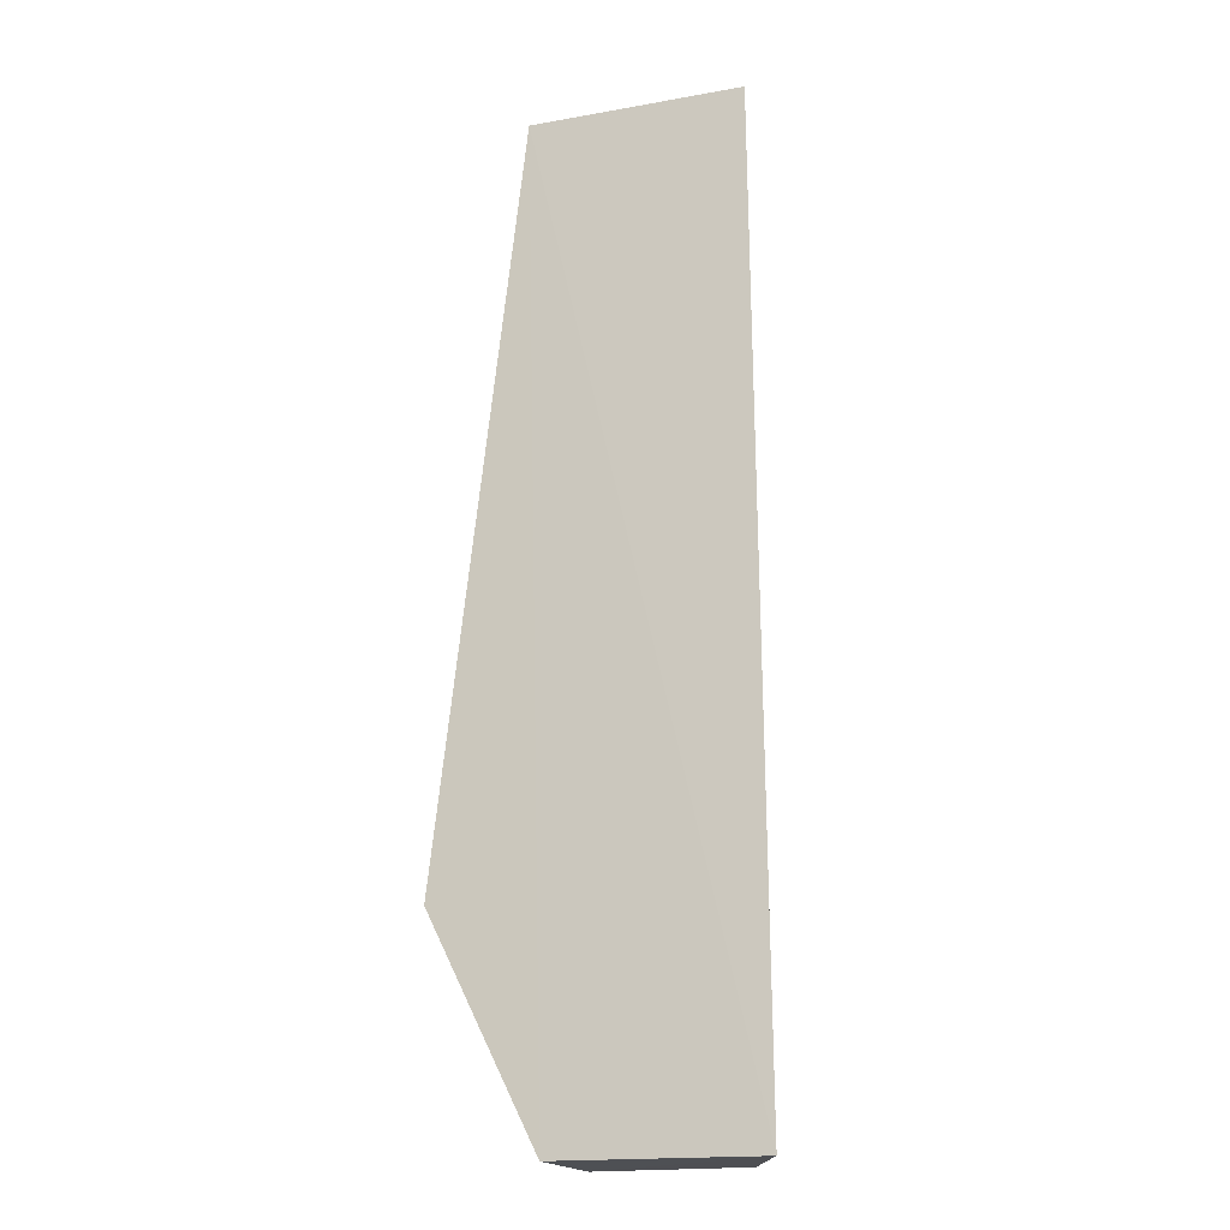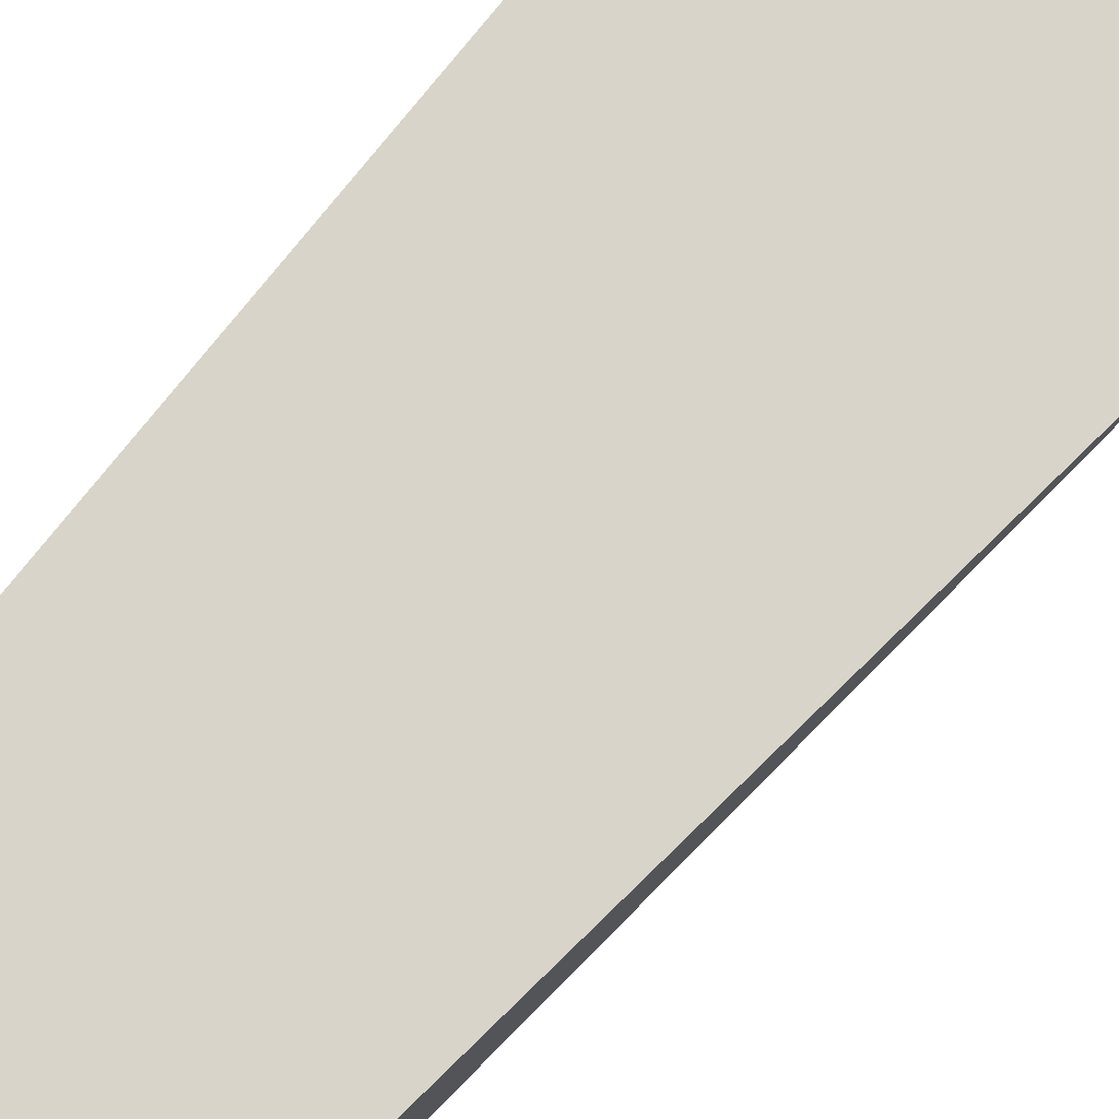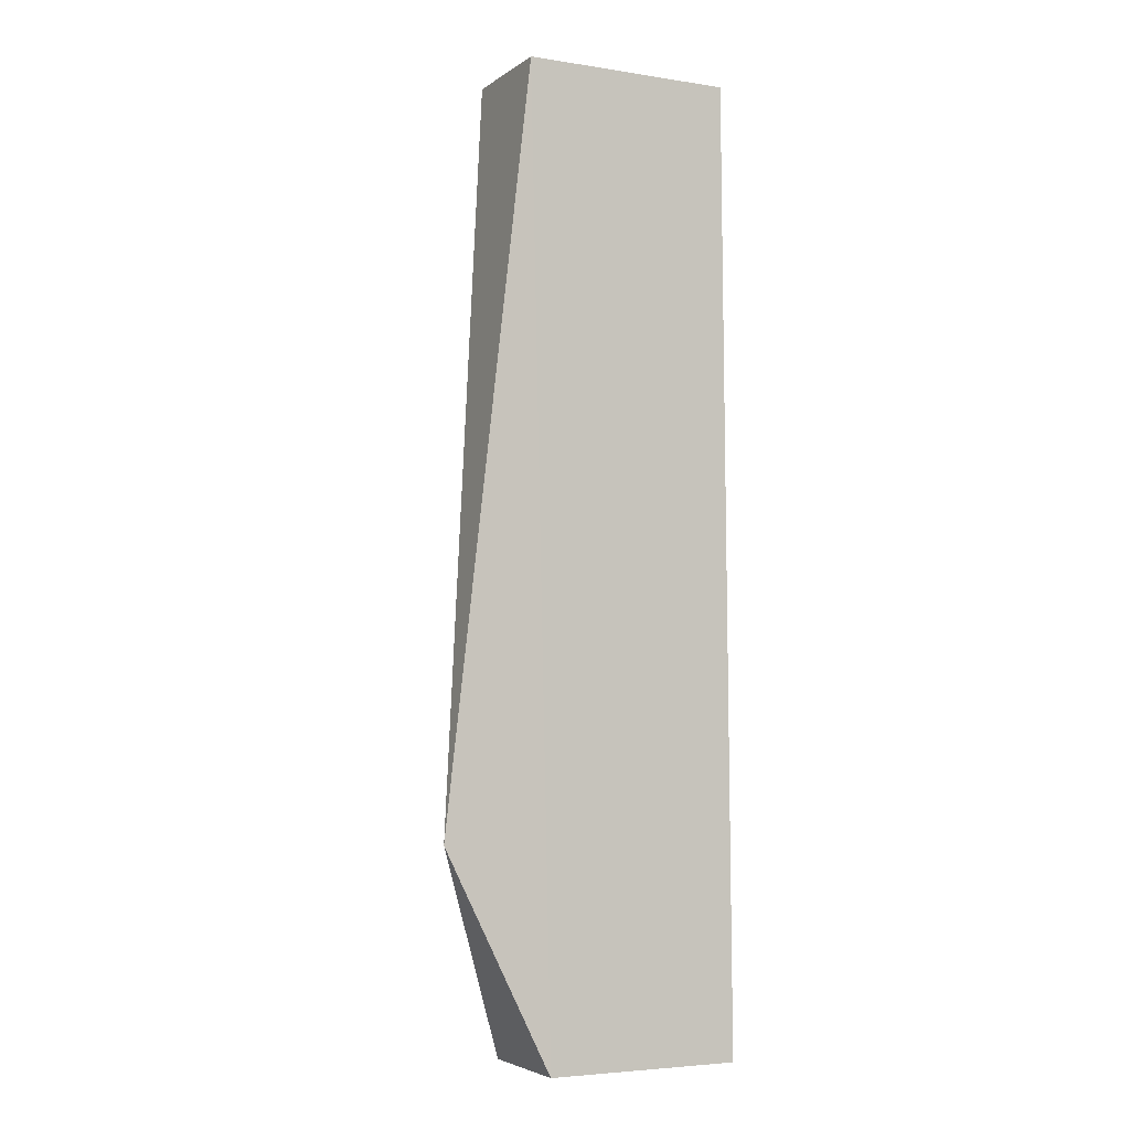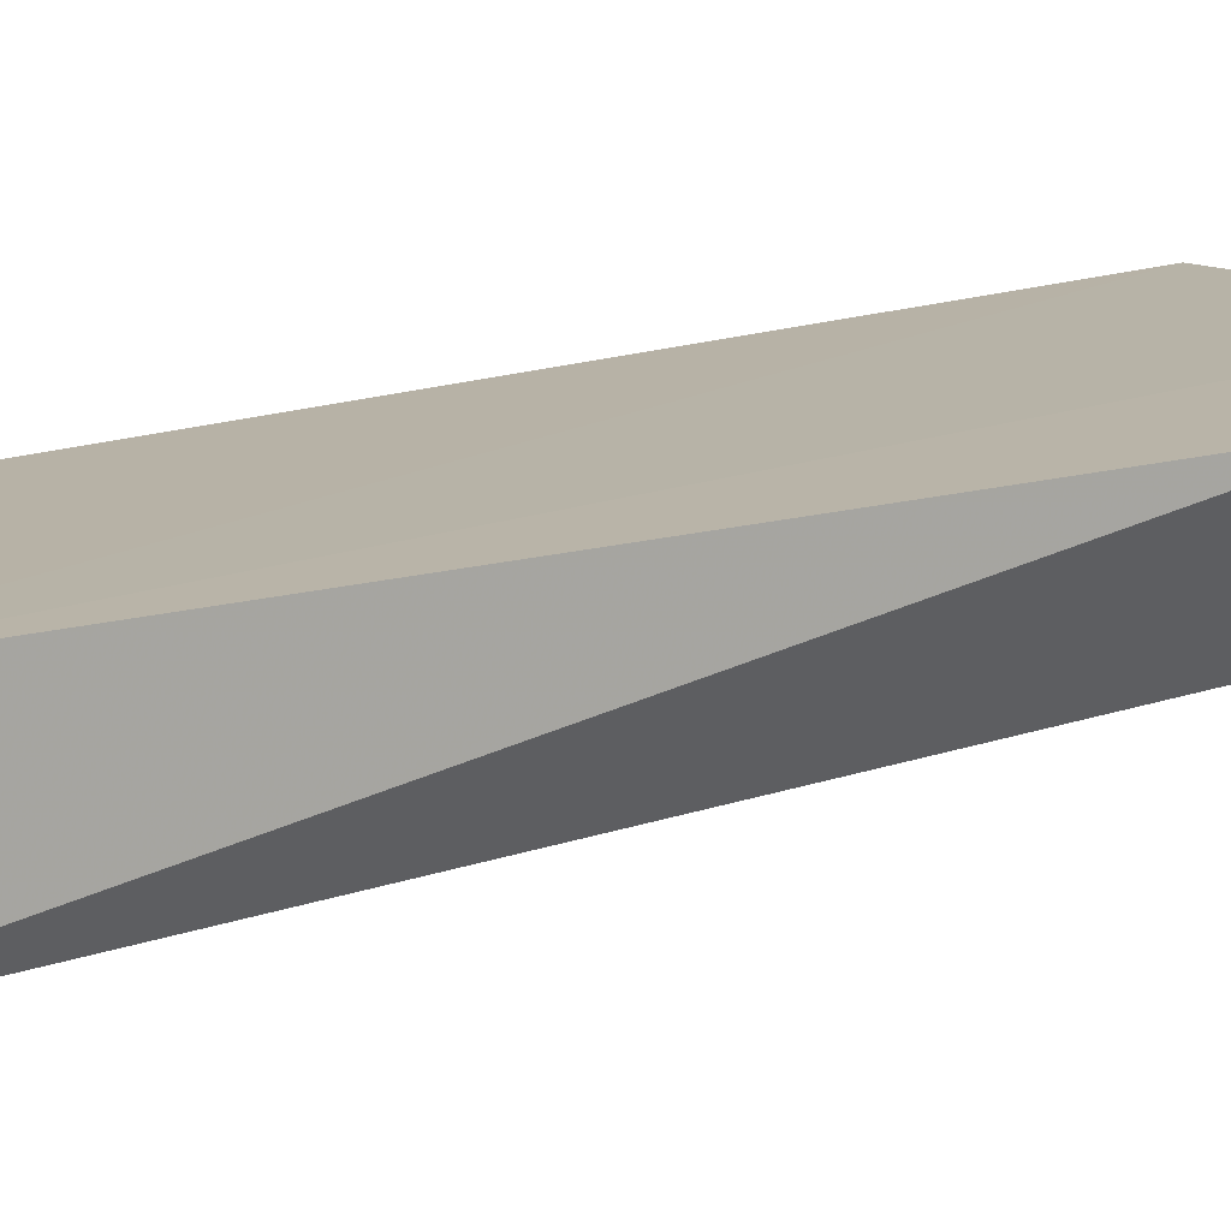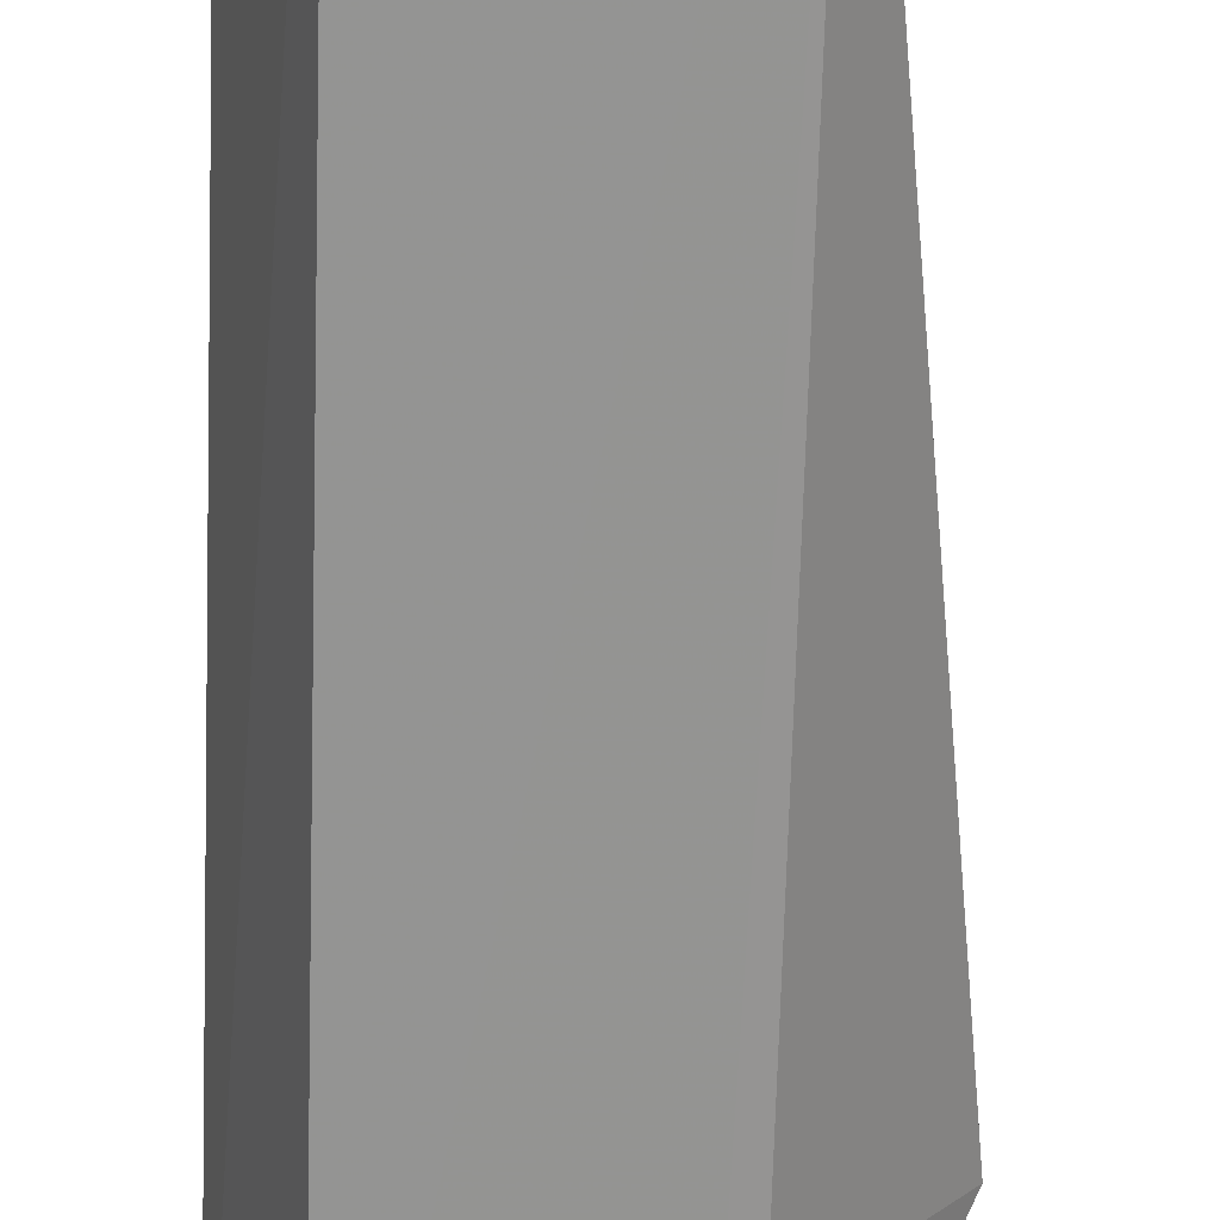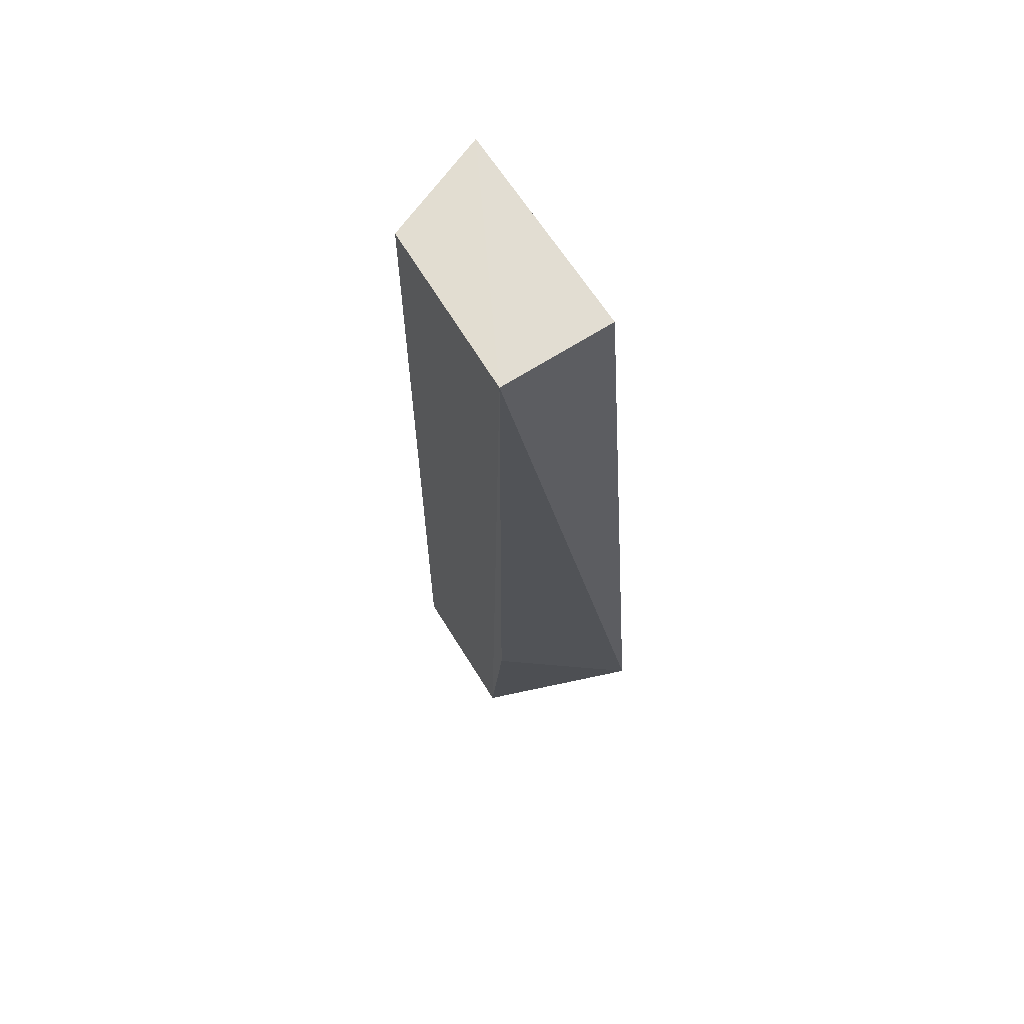
<metadata>
{"format":"obj","ext":"obj","renderer":"f3d","projection":"perspective","resolution":1024,"background":"white","views":[{"elev":-18.6,"azim":18.7,"up":"+Y"},{"elev":75.3,"azim":-141.2,"up":"+Z"},{"elev":-4.3,"azim":-27.3,"up":"+Y"},{"elev":12.7,"azim":-133.1,"up":"+Z"},{"elev":-66.8,"azim":178.4,"up":"+Z"},{"elev":68.0,"azim":-122.9,"up":"+Y"}]}
</metadata>
<code>
v 0.01119 0.03843 0.009444
v 0.01178 -0.03811 0.009524
v 0.007985 -0.03804 0.0004642
v -0.005607 0.03834 0.0005672
v -0.01258 -0.02086 0.009463
v 0.007884 0.03834 0.0008932
v -0.005694 0.03836 0.009545
v -0.003958 -0.03804 0.009545
v -0.003865 -0.03804 0.0002625
v -0.005592 -0.02068 0.0003701
f 6 3 4
f 6 4 1
f 6 1 2
f 6 2 3
f 7 2 1
f 7 1 4
f 7 4 5
f 8 7 5
f 8 2 7
f 9 4 3
f 9 8 5
f 9 3 2
f 9 2 8
f 10 9 5
f 10 5 4
f 10 4 9

</code>
